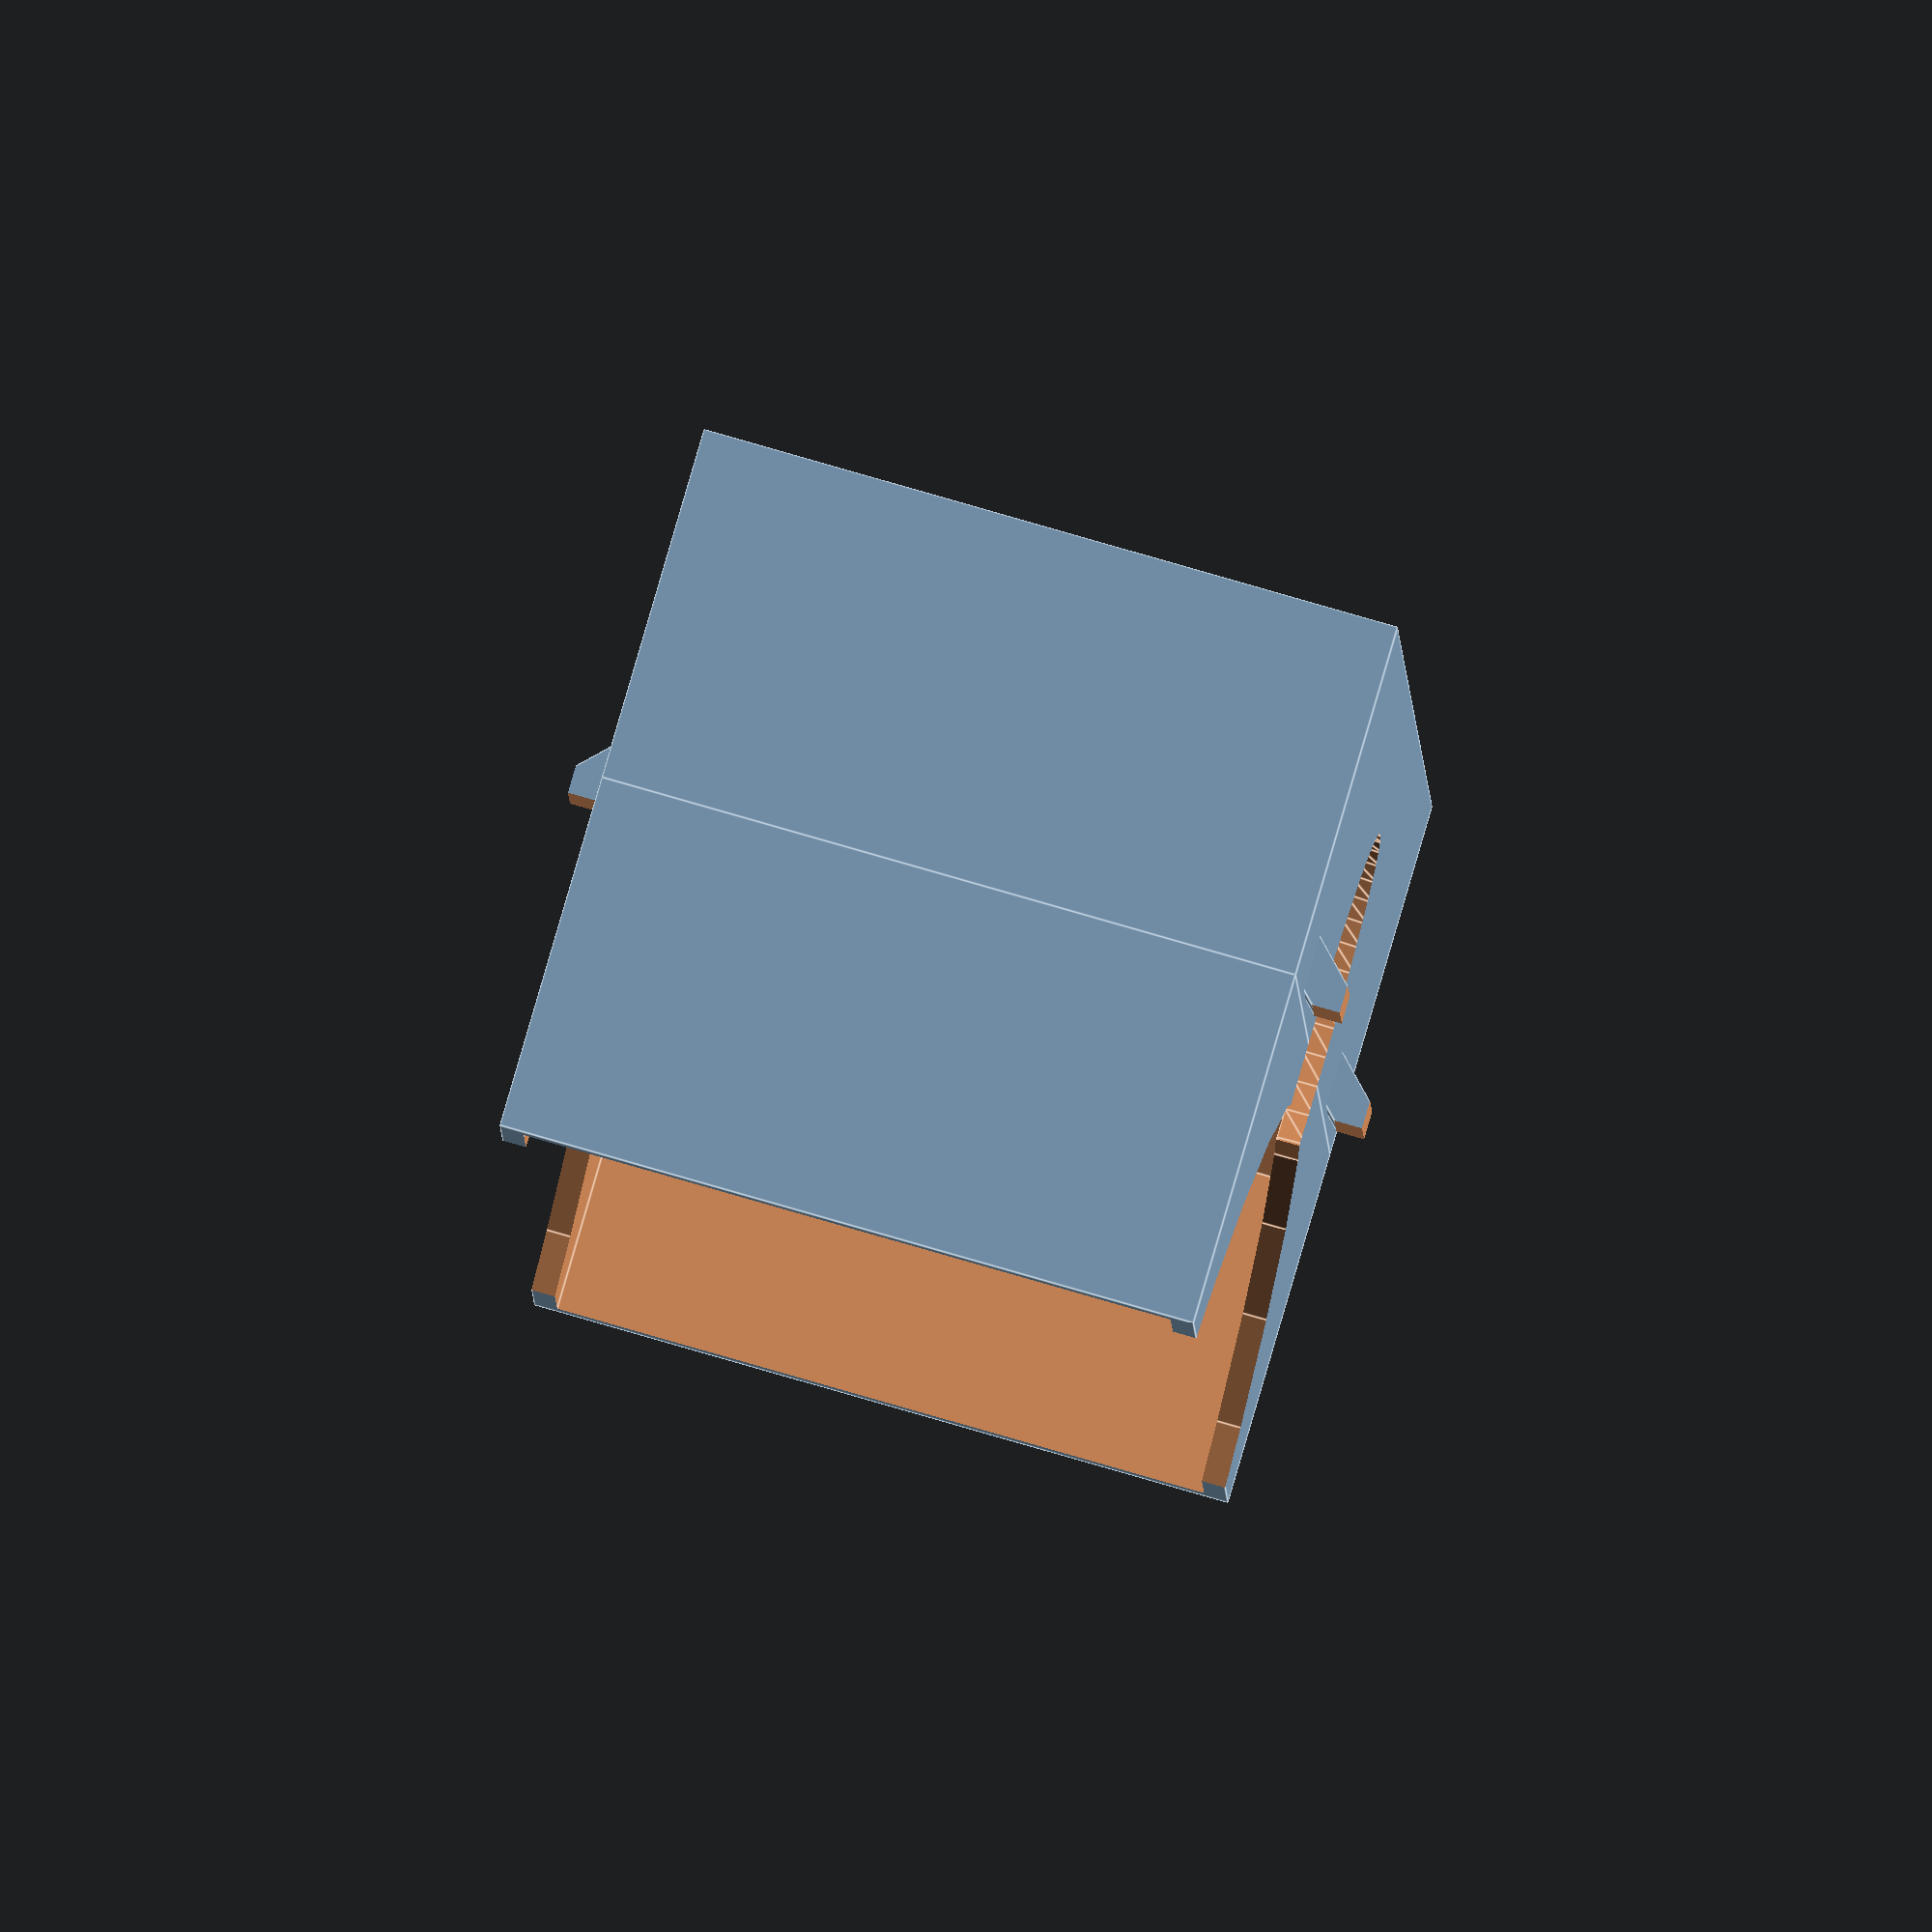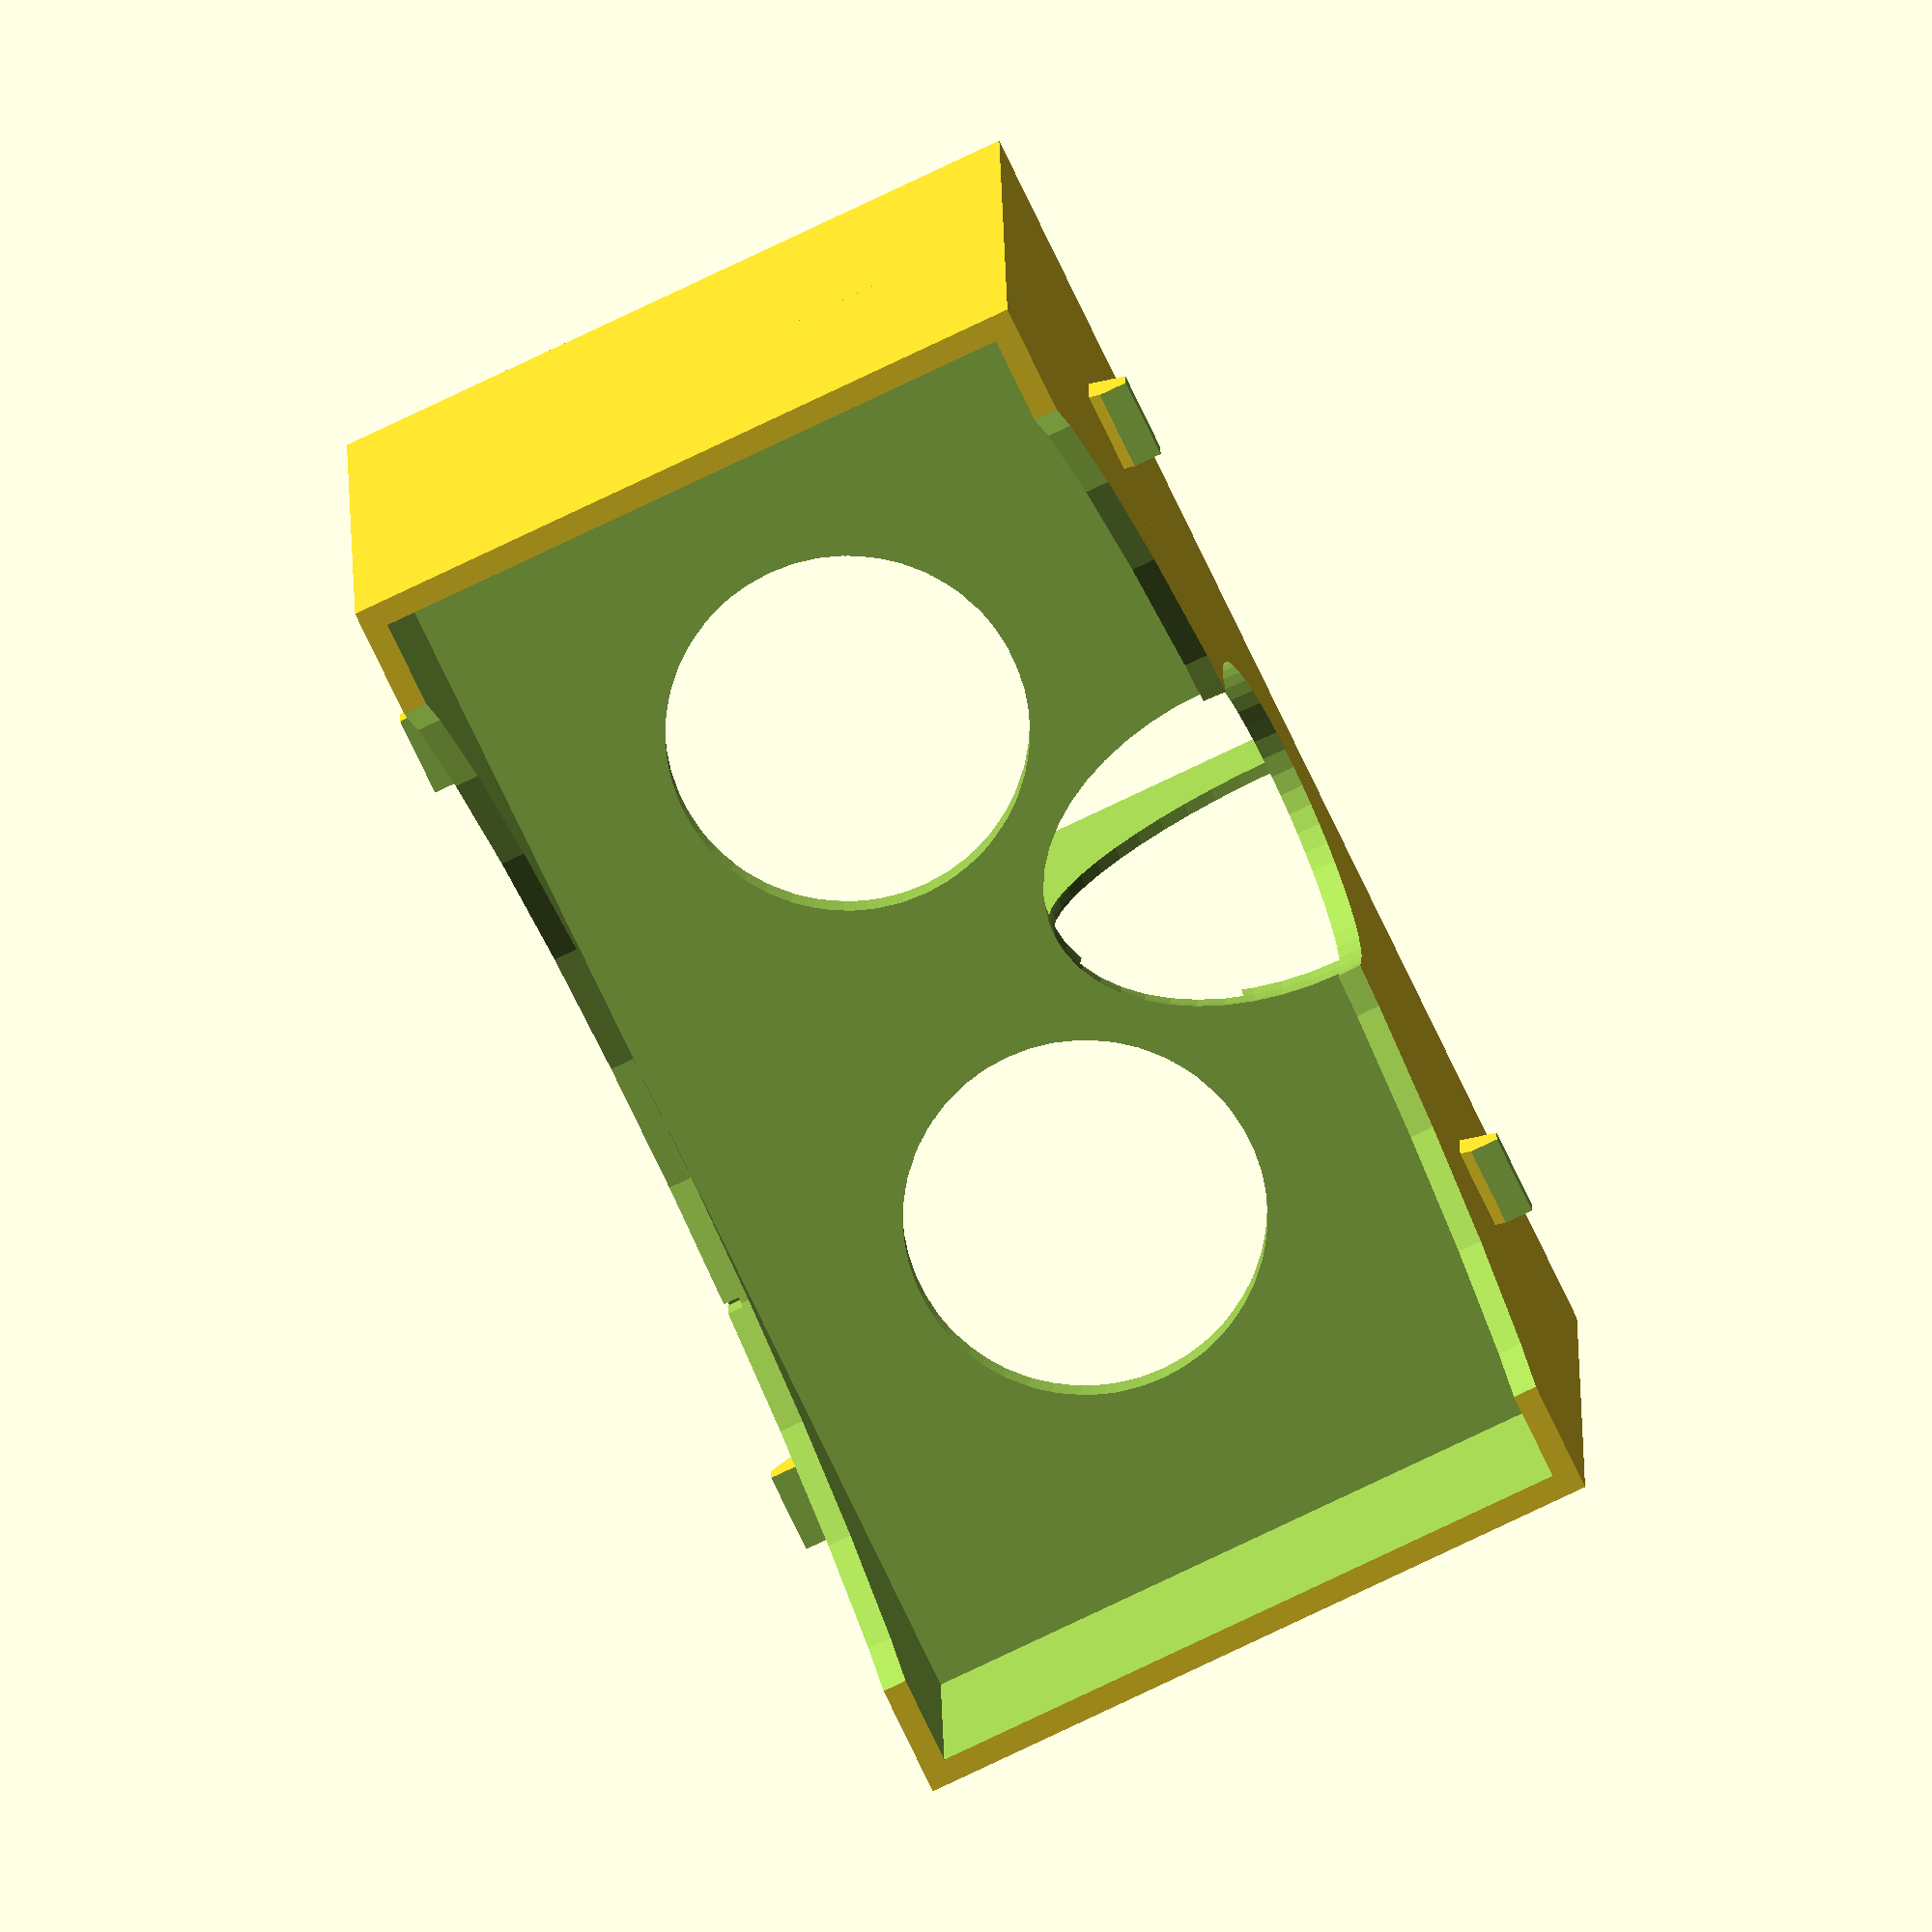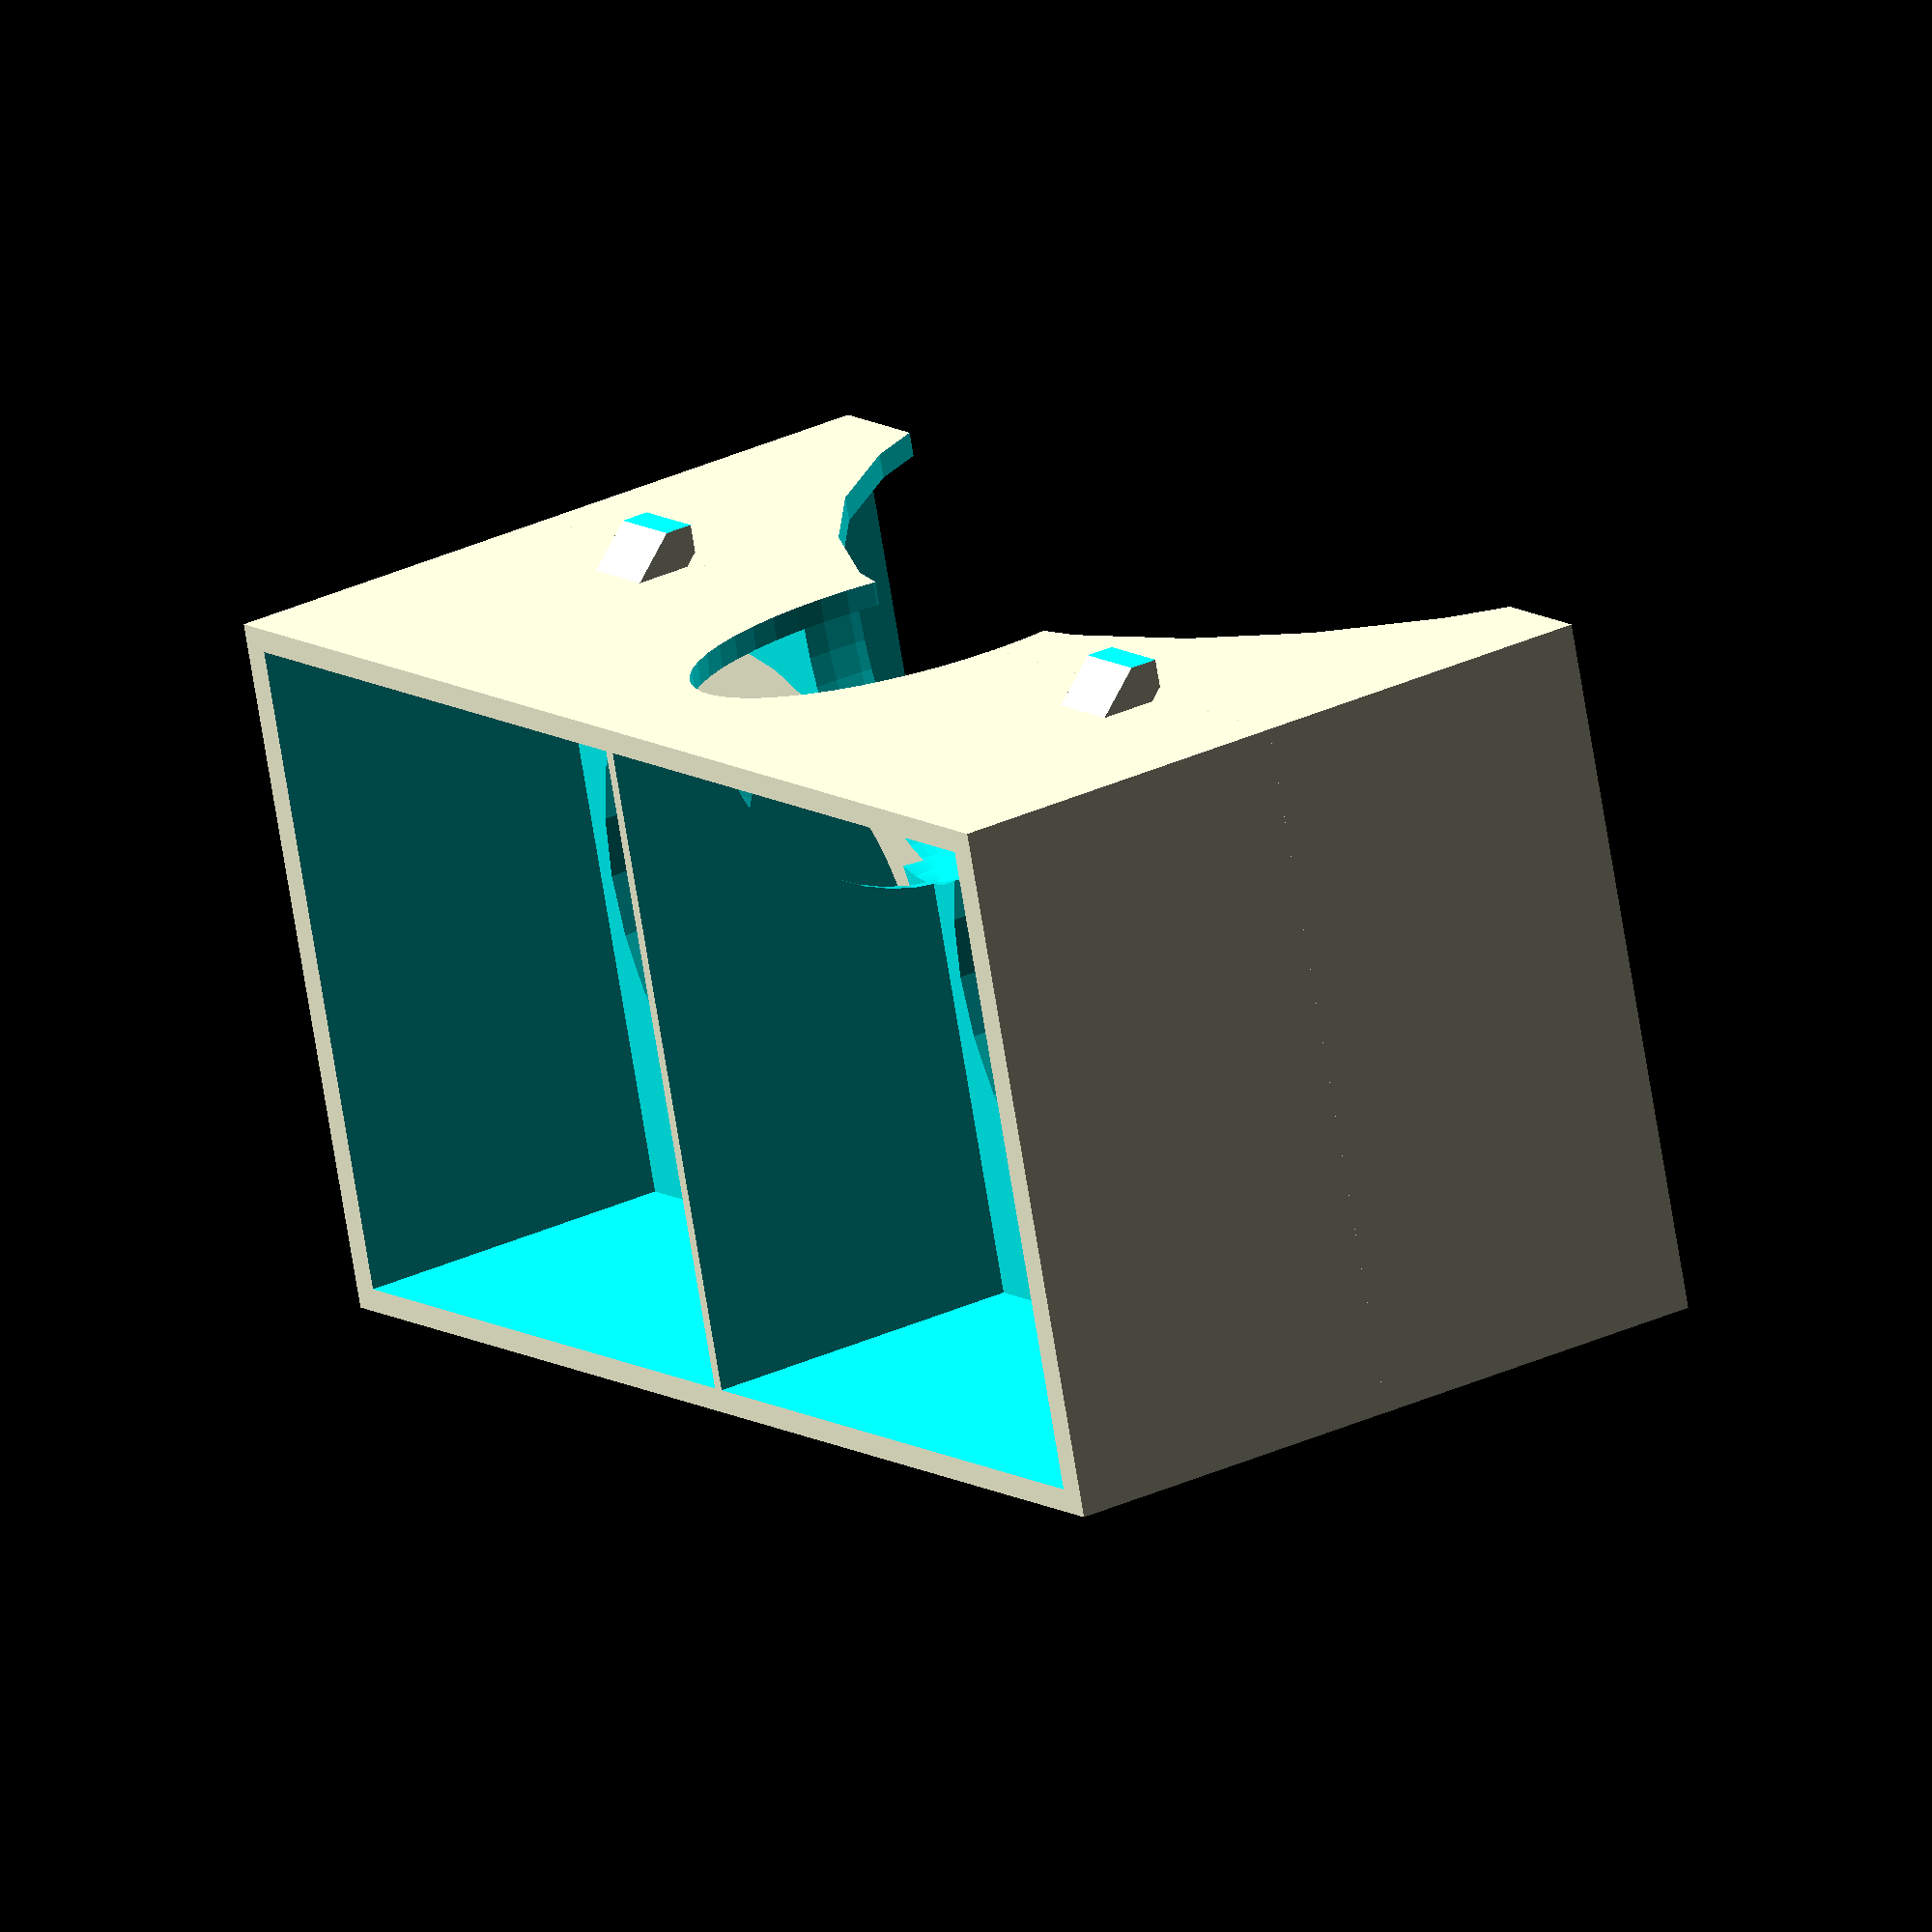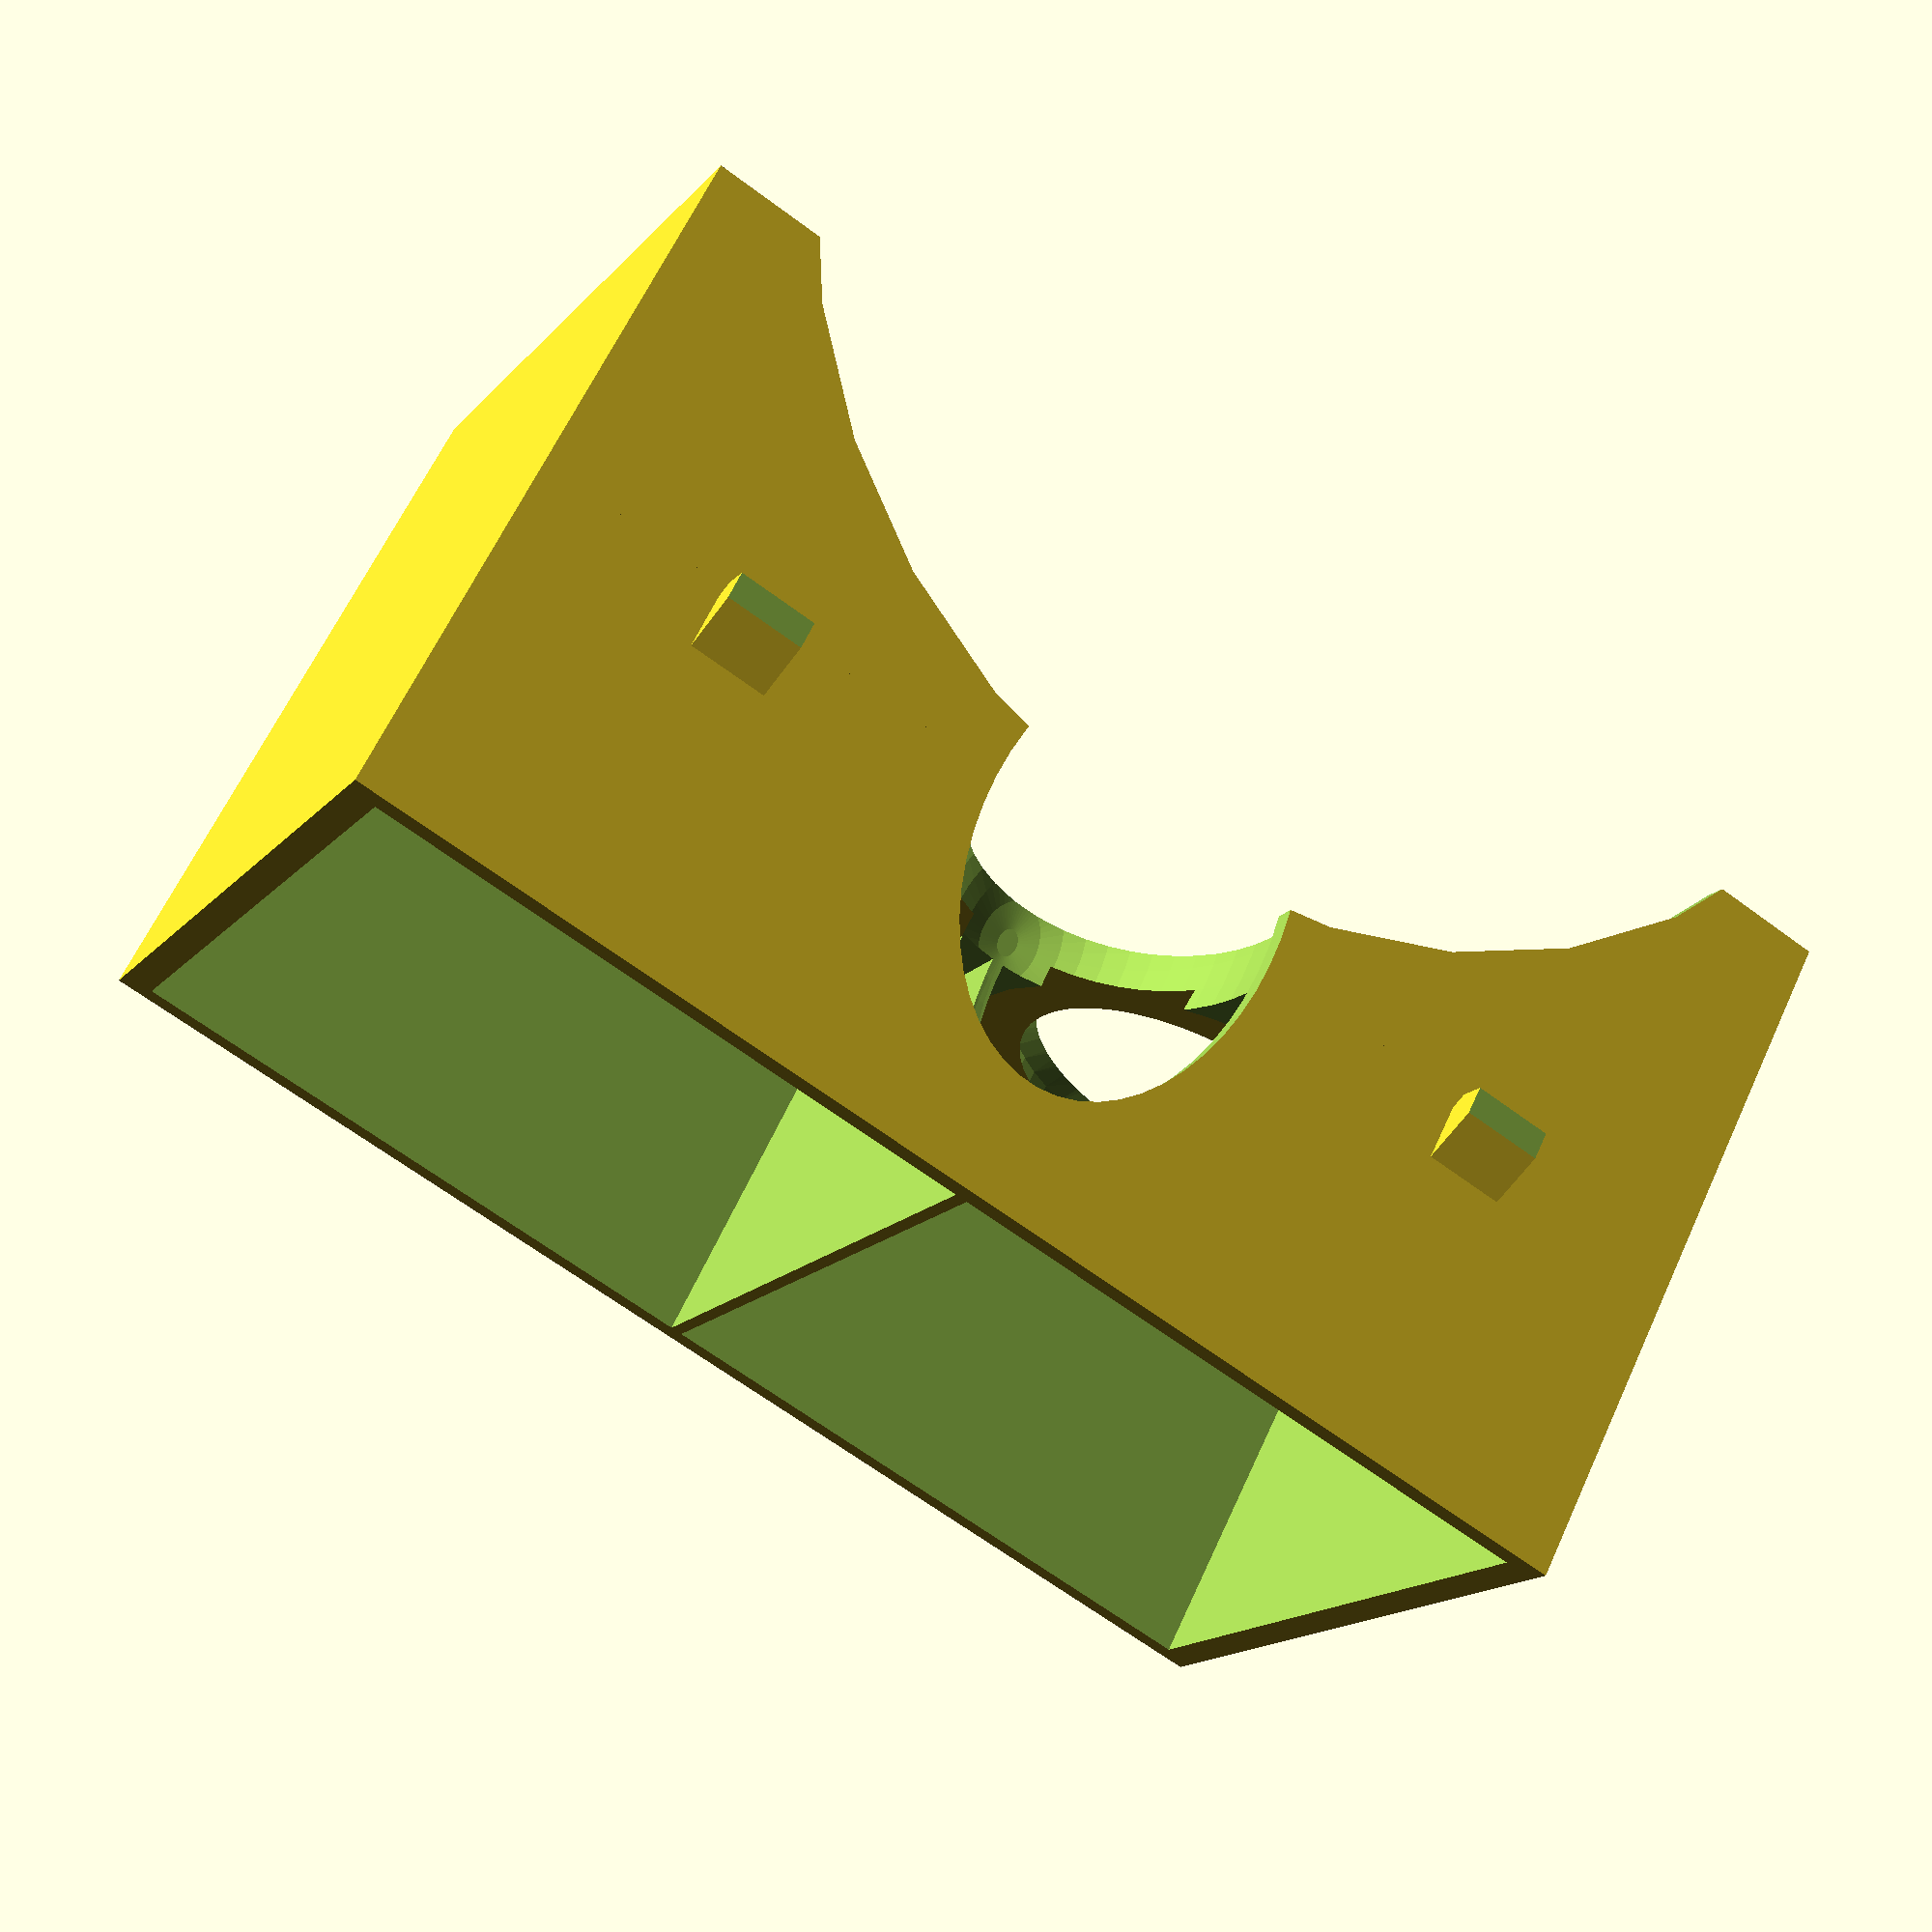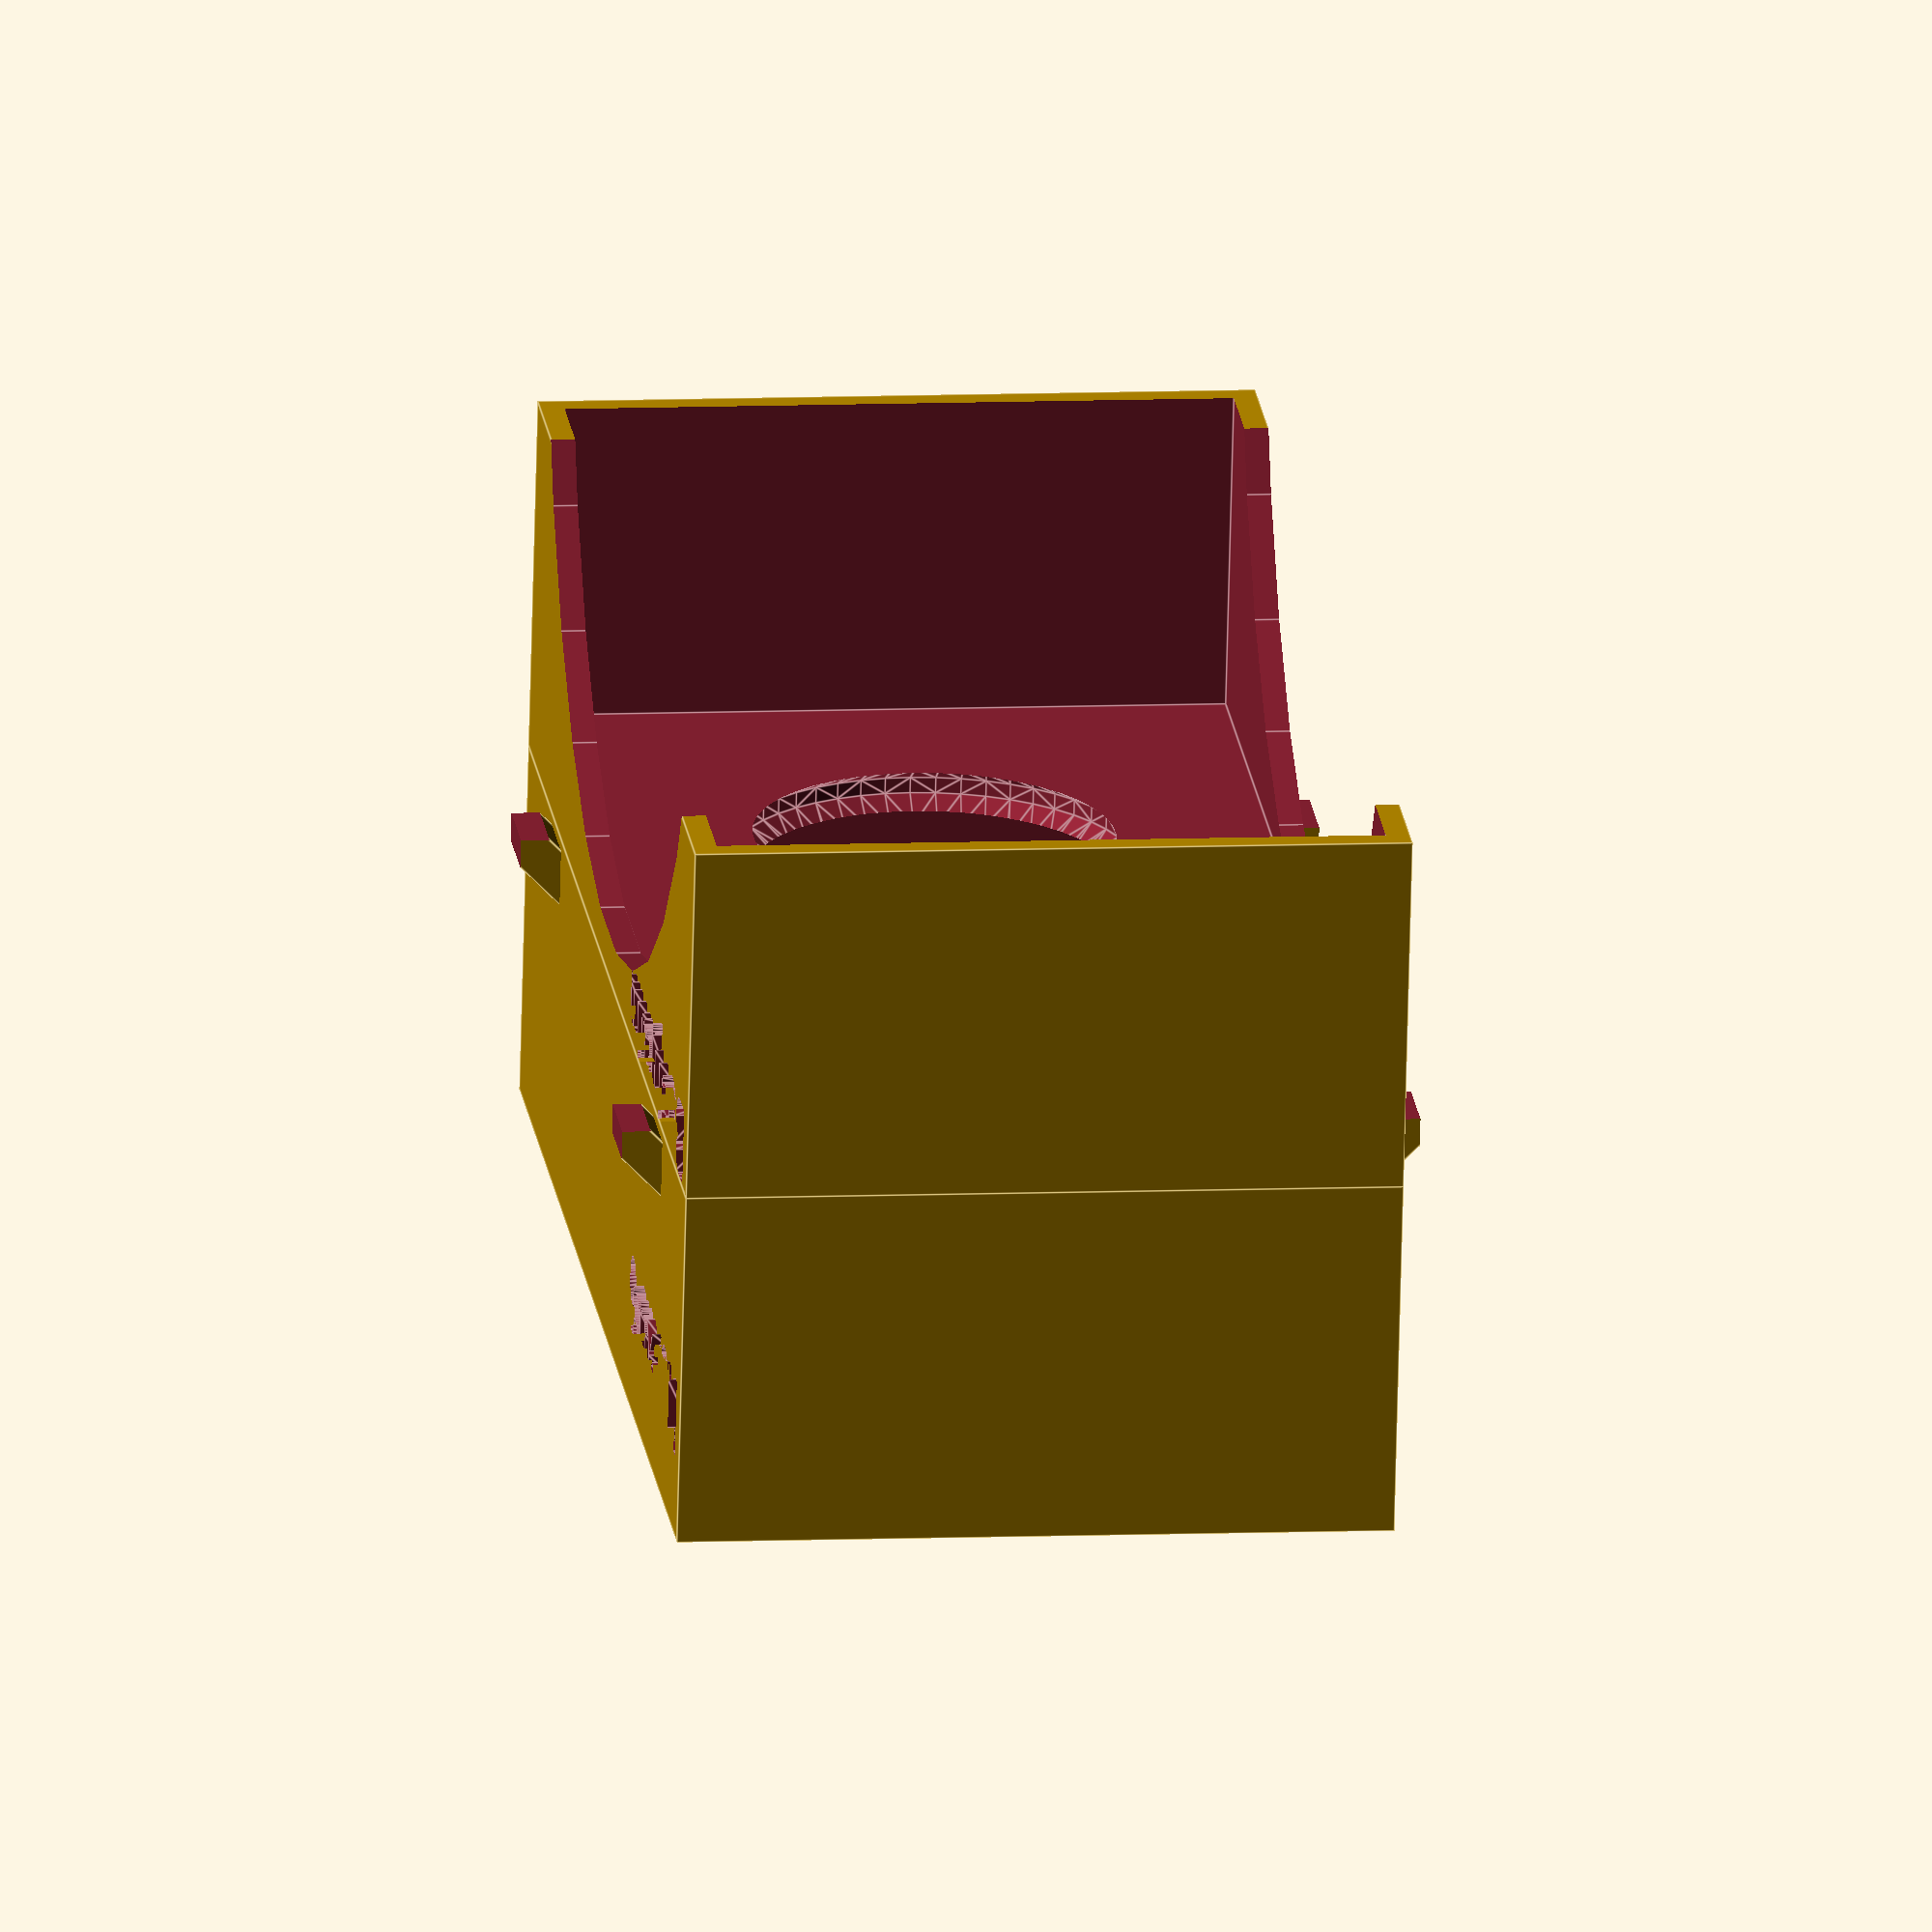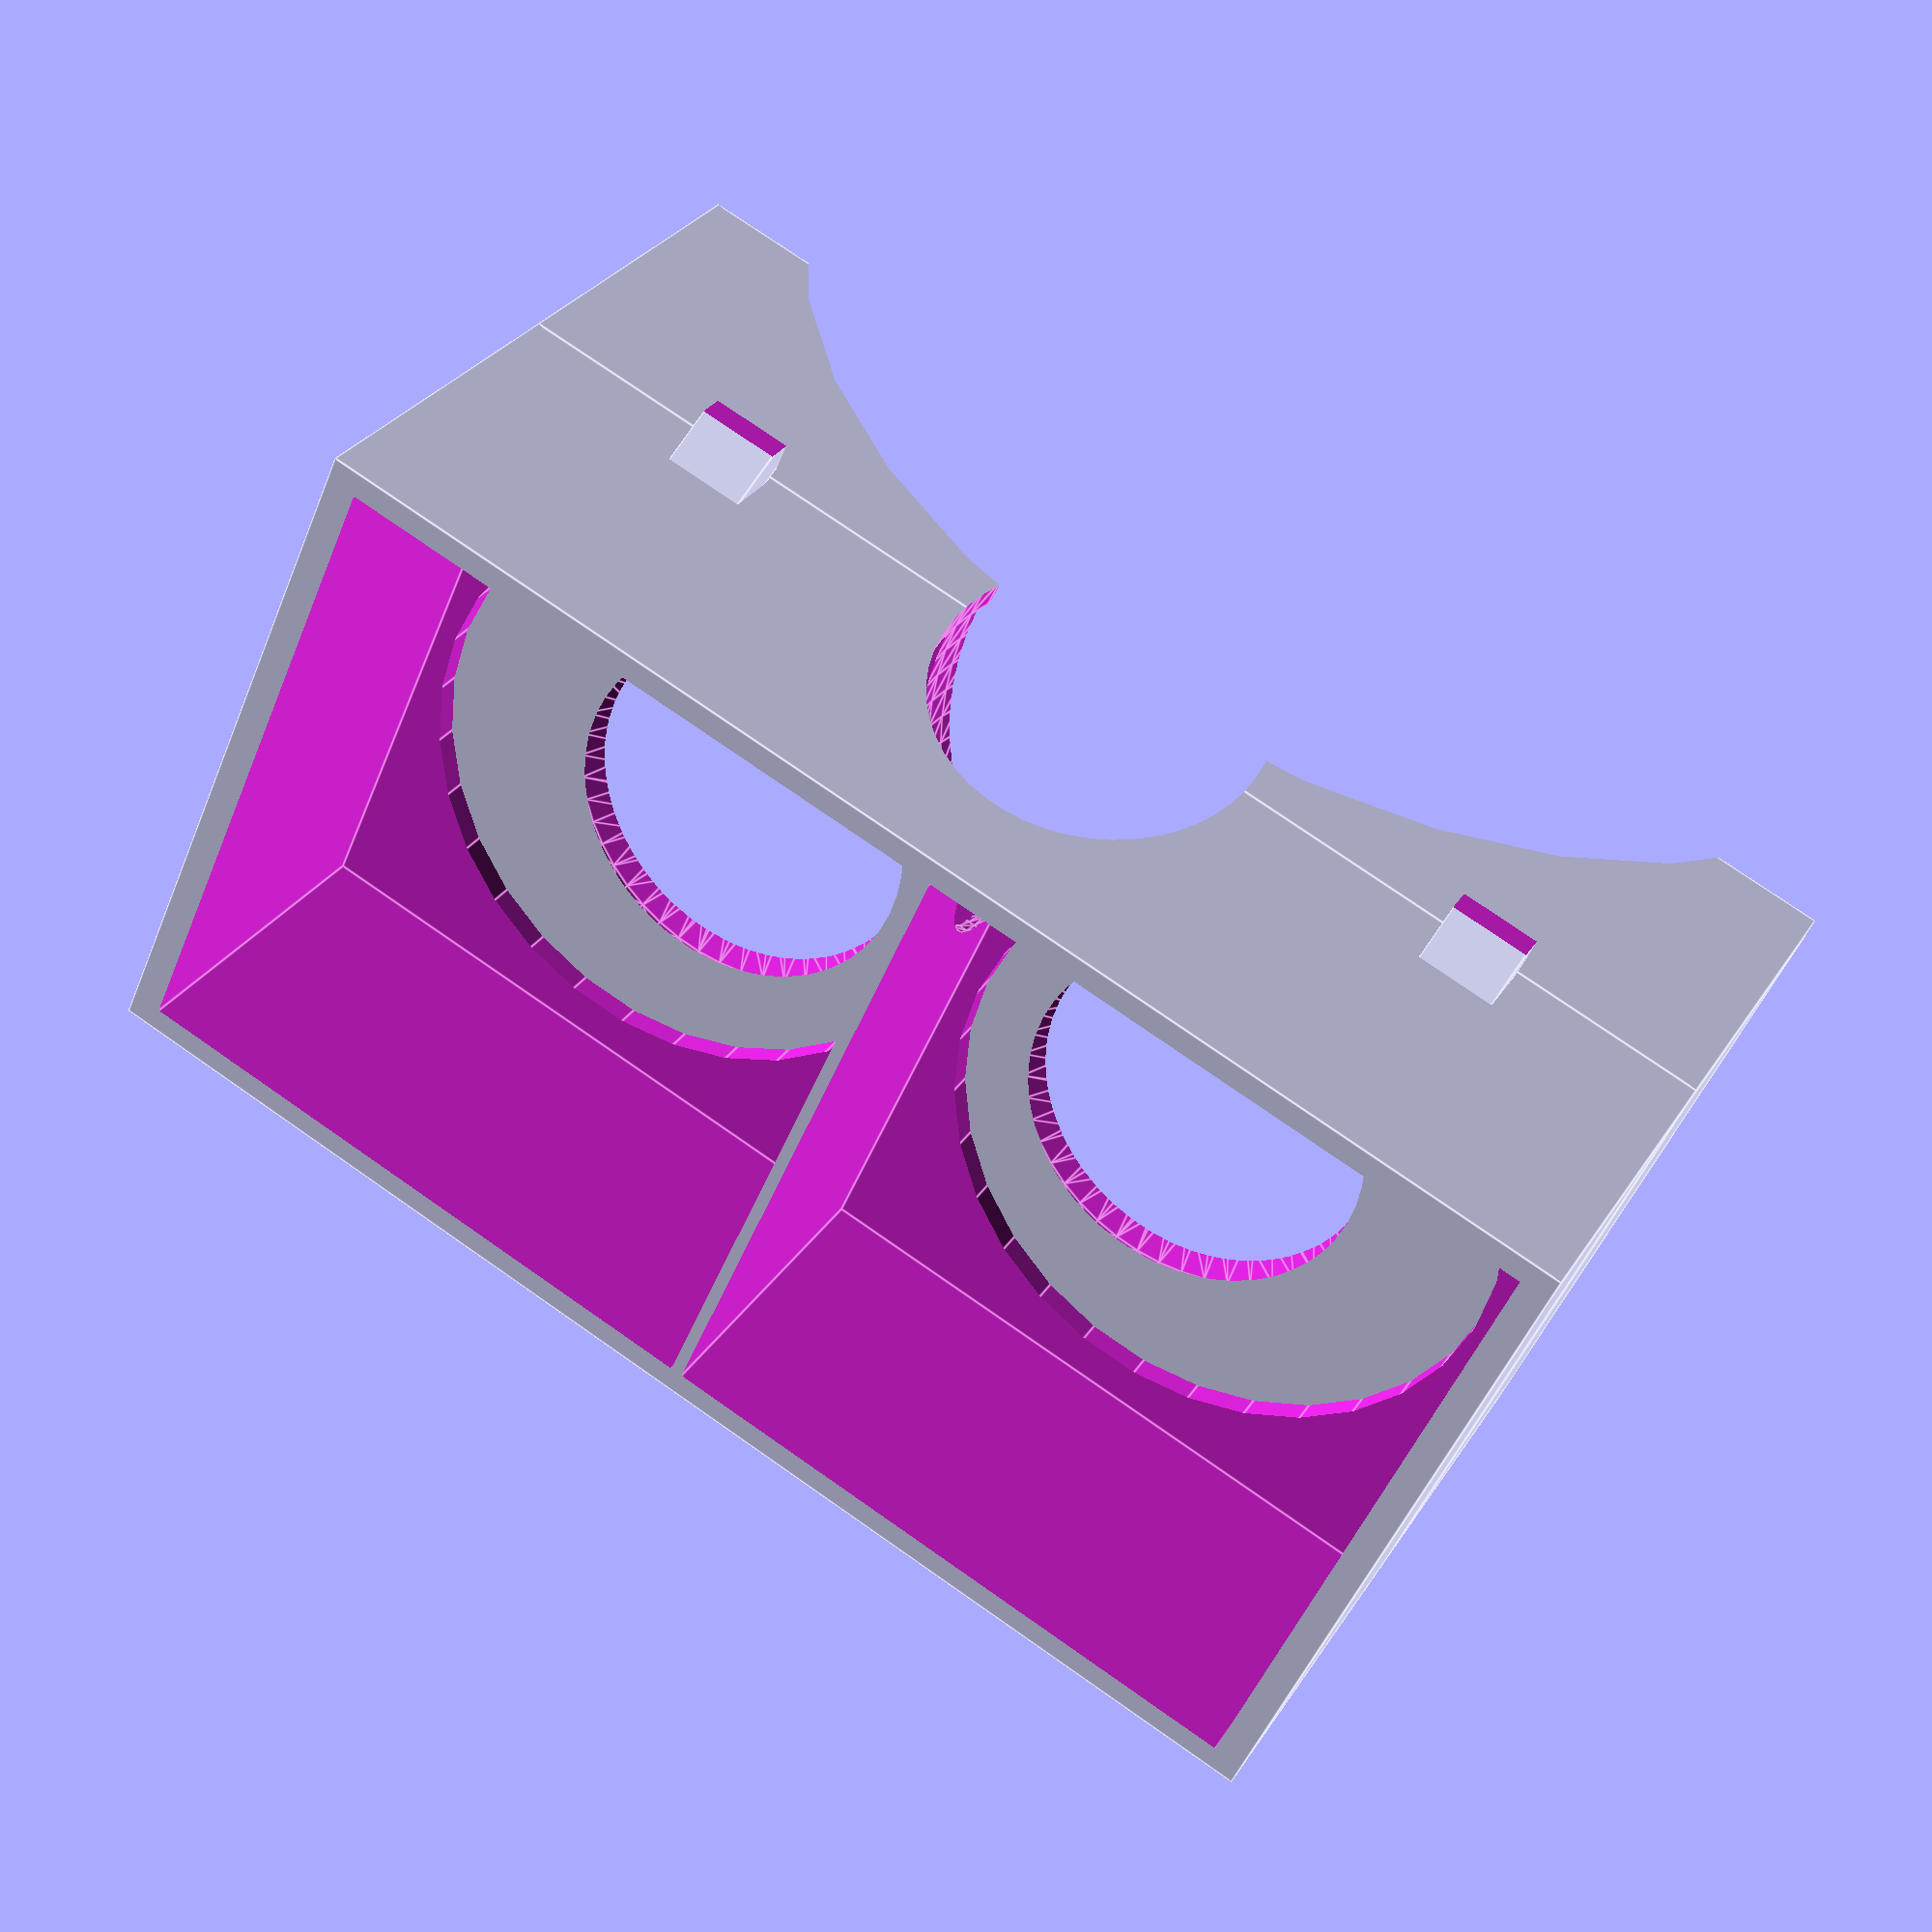
<openscad>
     ///////////////////////////////////////////////////////////
    //////// This project was done by Benjamin Engel  ///////////
   //////// Twitter @ben_beezy ///////////////////////////////
  //////// Google benengel94  ///////////////////////////////
 //////// github benbeezy //////////////////////////////////
///////////////////////////////////////////////////////////


  ////////////////////////////////////////////////////////
 ///////////////// EVERYTHING IS IN MM /////////////////
////////////////////////////////////////////////////////



//phone settings
phone_height = 159.3;
phone_width = 83;
phone_thickness = 5; //this is only if you want the printed bands


//face_settings
face_curve = phone_height/2;
eye_gap = 68;  //ipd
nose_width = 40;
nose_depth = 30;
nose_height = 30;

//print settings
wall_thickness = 3;
layer_height=.5;

//strap settings
stretch_strength = 3;

//lense settings
lense_diamiter = 50;
lense_thickness = 15;
outer_thickness= 2;
focal_length= 45;
face_plate_thickness = 5;

//label it
your_name = "Benjamin";
phone_name = "Nexus 6";


render = "both";	// options are "face", "front", "both", or "strap"


make_printable = false;









//oporations

module front() {
	difference(){
		front_added();
		front_taken();
	}
}

module face() {
	difference(){
		face_added();
		face_taken();
	}
}

//functions

if (render=="front" || render=="both") {
	if (make_printable == true){
		rotate([90,0,0]) front();
	}
	else{
		front();
	}
}

if (render=="face" || render=="both") {
	if (make_printable == true){
		rotate([-90,0,0]) face();
	}
	else{
		face();
	}
}

if (render=="strap"){
			strap();
}


//modules
		//front
		module nose(){
				translate([0,0,-phone_width/2]) scale([nose_width,nose_depth*2,nose_height*2]) sphere(d=1, $fn=50);;
		}
		module clip(){
			rotate([-90,0,0]) translate([0,-5,0]) difference(){
				rotate([45,0,0]) cube([10,50,5], center=true);
				translate([-25,-25,-50]) cube([50,50,50]);
				translate([-25,-50,-5]) cube([50,50,50]);
				translate([-25,5,0]) cube([50,50,50]);
			}
		}
		module strap(){
			difference(){
				cube([15,phone_width+focal_length*2+phone_thickness,layer_height*stretch_strength]);
				translate([2.5,2.5,-5])cube([10,10,10]);
				translate([2.5,(phone_width+focal_length*2)-7.5,-5]) cube([10,10,10]);
			}
		}
		module front_added(){
			translate([phone_height/3,0,phone_width/2+wall_thickness]) clip();
			mirror([1,0,0]) translate([phone_height/3,0,phone_width/2+wall_thickness]) clip();
			mirror([0,0,1]) mirror([1,0,0]) translate([phone_height/3,0,phone_width/2+wall_thickness]) clip();
			mirror([0,0,1]) translate([phone_height/3,0,phone_width/2+wall_thickness]) clip();
			
			translate([0,focal_length/2,0]){
				cube([phone_height+wall_thickness*2,focal_length,phone_width+wall_thickness*2], center=true);
			}
		}
		module front_taken(){
					nose();
			translate([0,(focal_length/2)+3,0]){
				translate([phone_height/4,0,0]) cube([phone_height/2-wall_thickness/2,focal_length,phone_width], center=true);
				mirror([1,0,0]) translate([phone_height/4,0,0]) cube([phone_height/2-wall_thickness/2,focal_length,phone_width], center=true);
				
				
				translate([phone_height/4,-15,0]) rotate([90,0,0]) cylinder(h=focal_length, d=phone_width-10);
				translate([-phone_height/4,-15,0]) rotate([90,0,0]) cylinder(h=focal_length, d=phone_width-10);
				translate([-phone_height/2,0,phone_width/2+wall_thickness-2]) linear_extrude(height=3) {
					text(phone_name);
				}
			}
		}
		
		//face
		module face_added(){
			translate([0,-focal_length/2,0]){
				cube([phone_height+wall_thickness*2,focal_length,phone_width+wall_thickness*2], center=true);
			}
		}
		module face_taken(){
					nose();
			translate([0,(-focal_length/2)-face_plate_thickness,0]) cube([phone_height,focal_length,phone_width], center=true);
			translate([0,-face_curve-face_plate_thickness,-phone_width/2-wall_thickness-1]) cylinder(h=phone_width*2, r=face_curve);
			translate([eye_gap/2,(-lense_thickness/2)-(face_plate_thickness/2),0]) lense();
			mirror([1,0,0]) translate([eye_gap/2,(-lense_thickness/2)-(face_plate_thickness/2),0]) lense();
			translate([-phone_height/2,-10,phone_width/2+wall_thickness-2]) linear_extrude(height=3) {
					text(your_name);
				}
		}
		
		//lenses
		module lense(){
			hull(){
				translate([0,lense_thickness/2,0]) scale([lense_diamiter-3,lense_thickness,lense_diamiter-3]) sphere(d=1, $fn=50);
				translate([0,(lense_thickness/2)-outer_thickness/2,0]) rotate([-90,0,0]) cylinder(d=lense_diamiter, h=outer_thickness, $fn=50);
			}
		}
</openscad>
<views>
elev=102.8 azim=95.3 roll=73.7 proj=o view=edges
elev=258.0 azim=181.5 roll=64.5 proj=o view=solid
elev=253.3 azim=303.1 roll=350.7 proj=o view=wireframe
elev=195.7 azim=332.7 roll=25.8 proj=p view=wireframe
elev=352.3 azim=192.1 roll=83.1 proj=o view=edges
elev=229.4 azim=331.7 roll=21.5 proj=p view=edges
</views>
